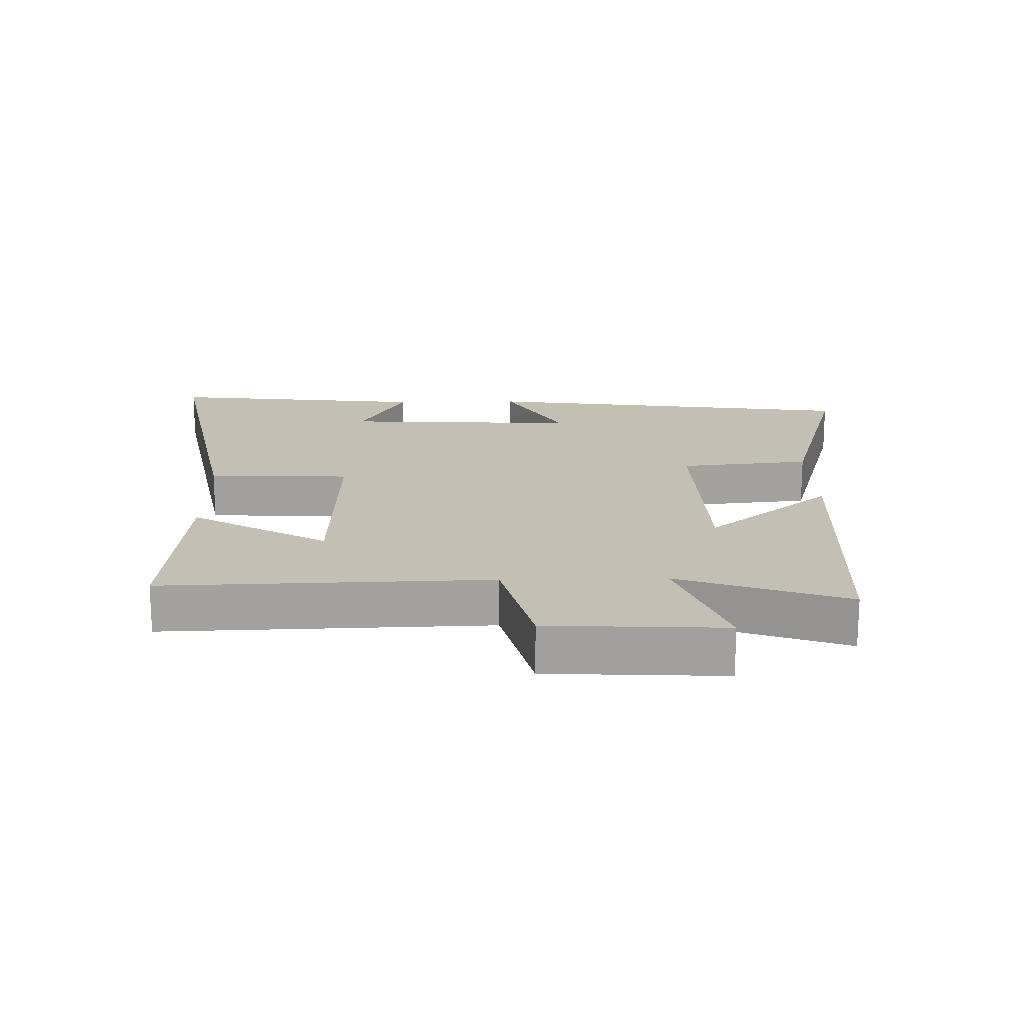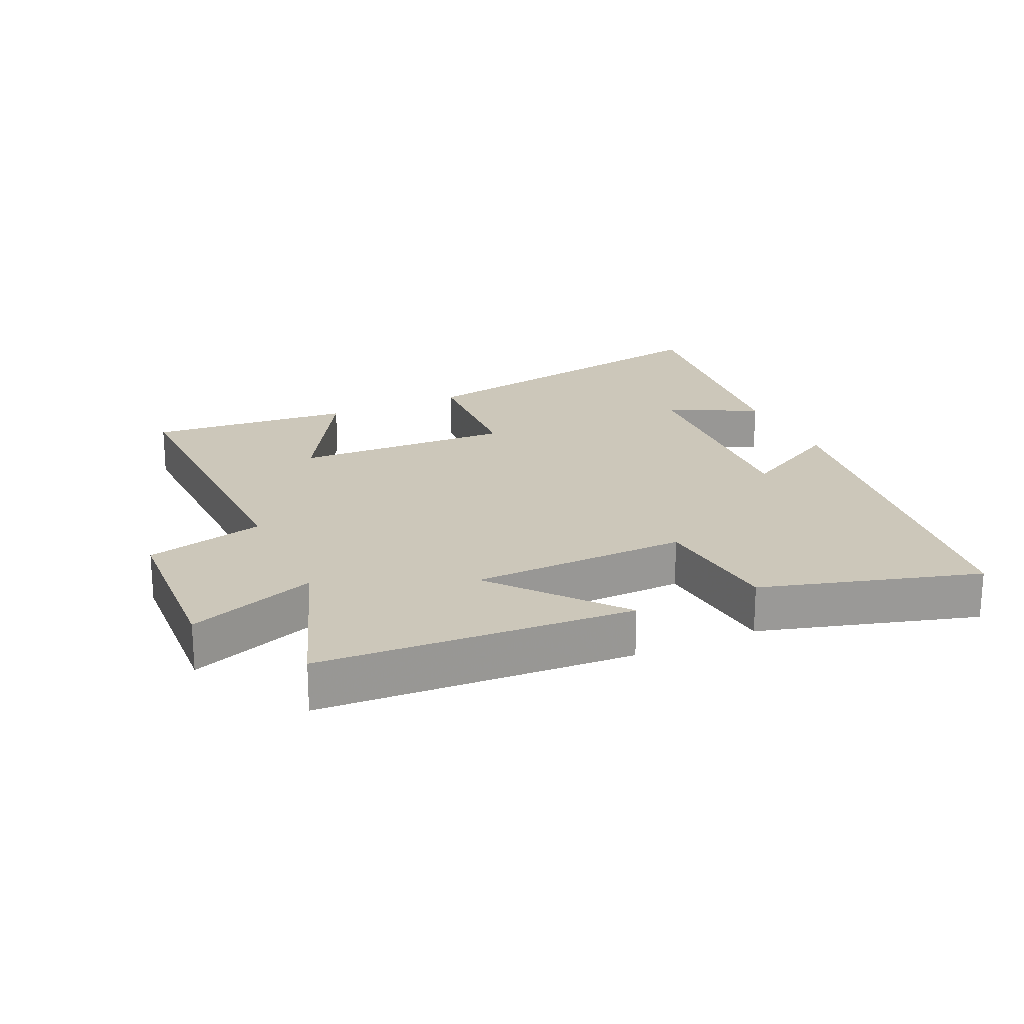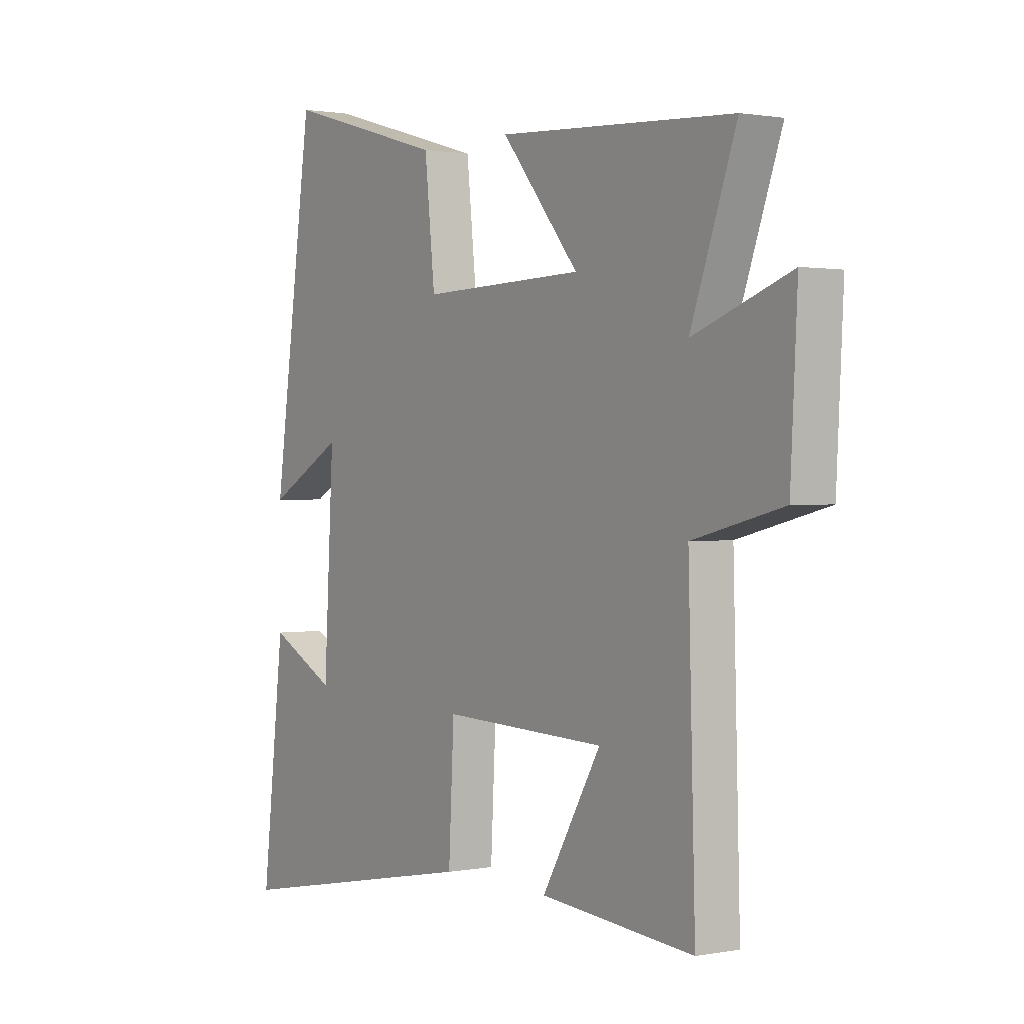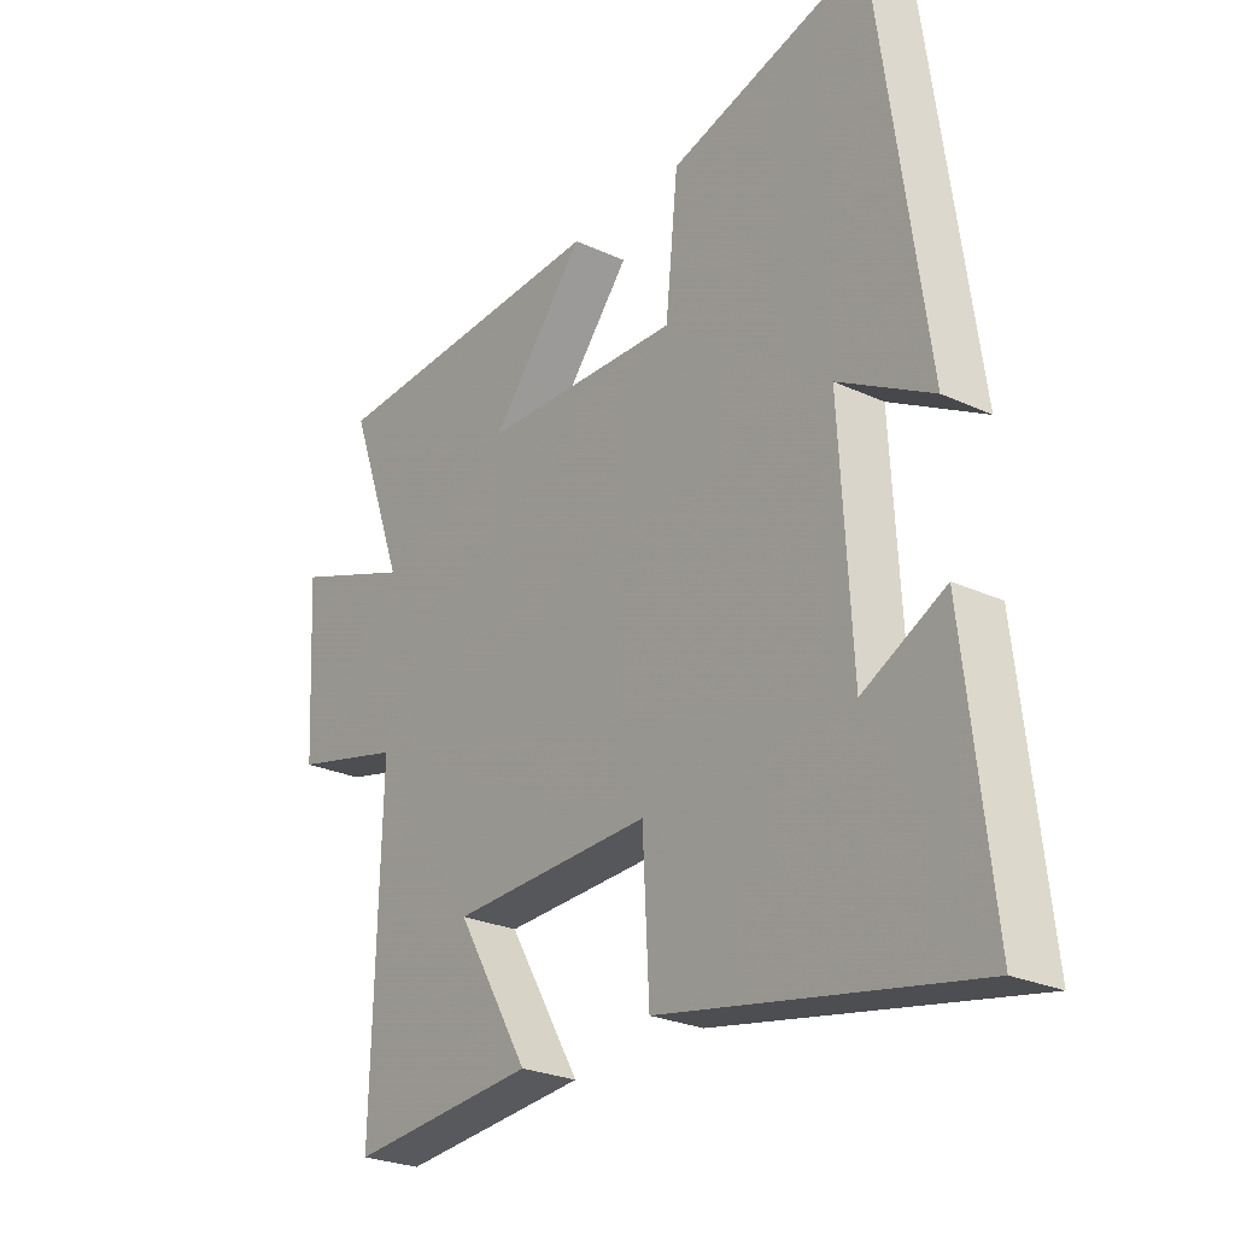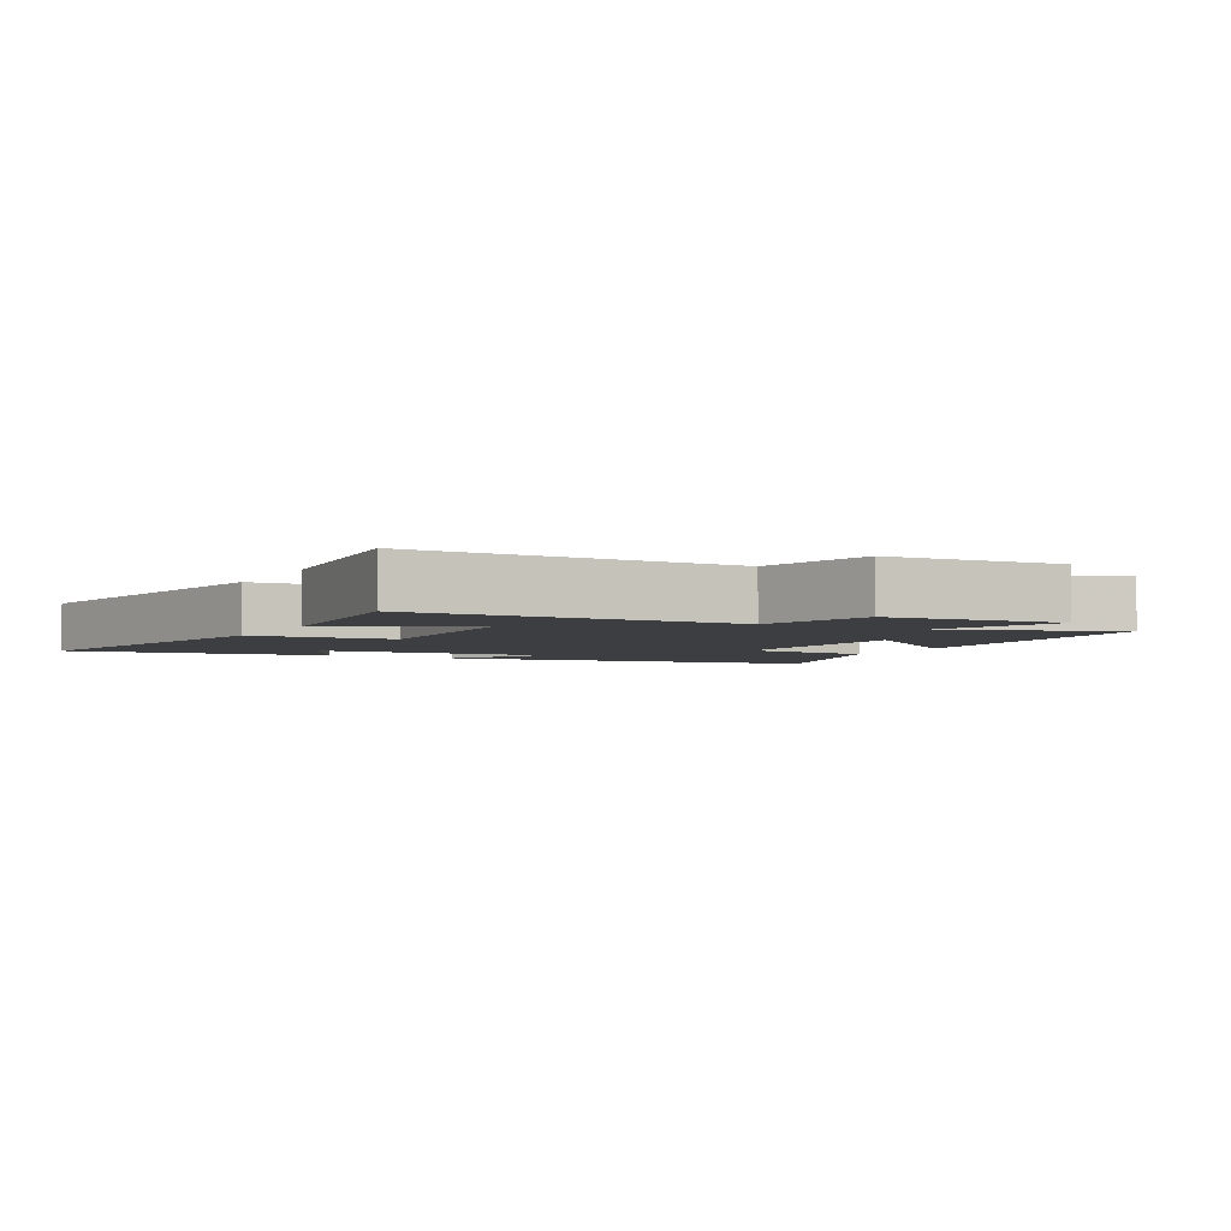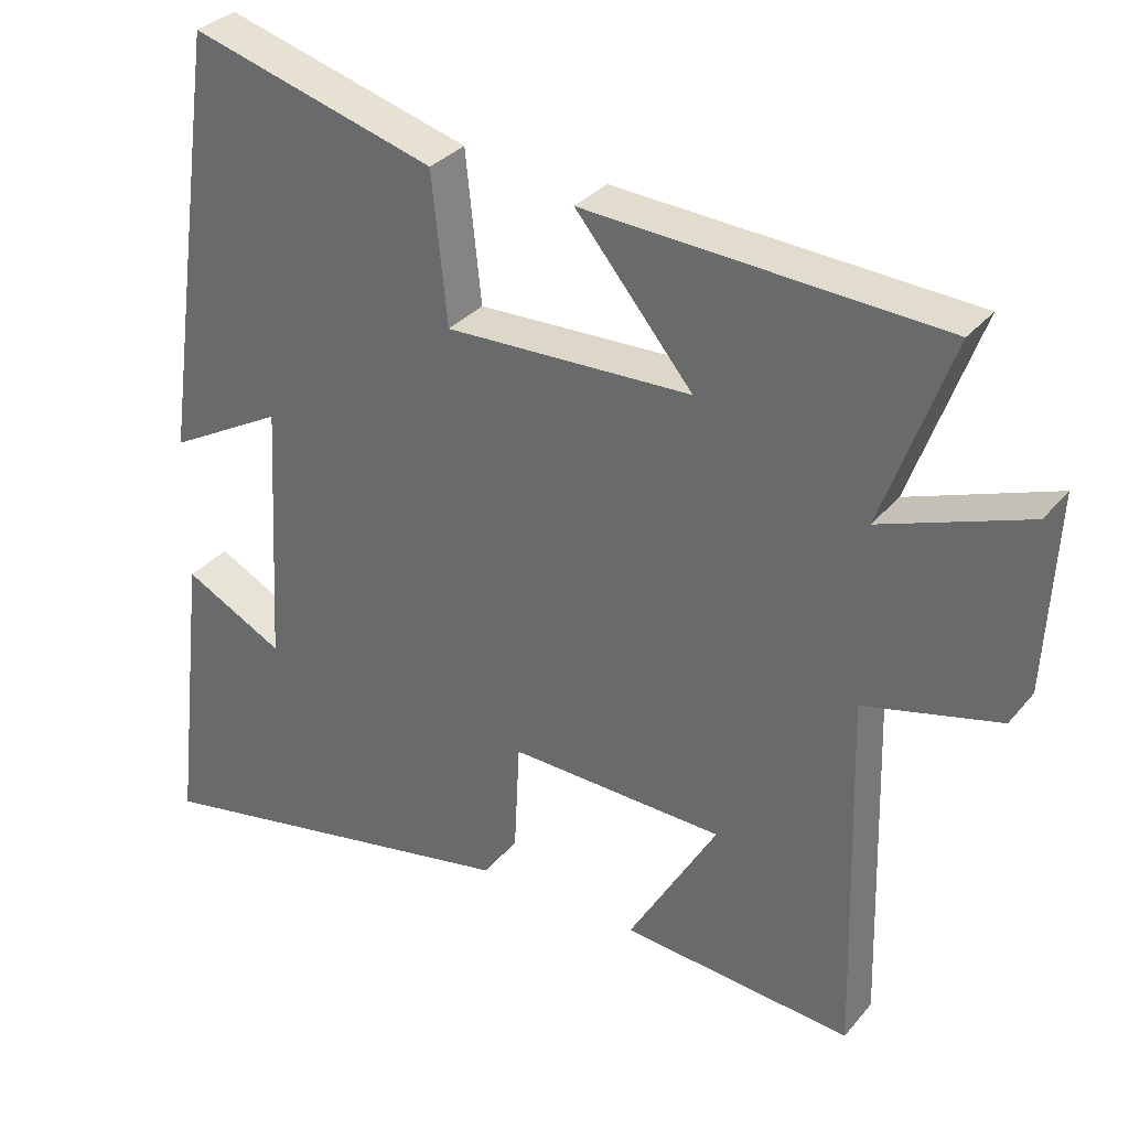
<metadata>
{"format":"obj","ext":"obj","renderer":"f3d","projection":"perspective","resolution":1024,"background":"white","views":[{"elev":17.9,"azim":-91.3,"up":"+Y"},{"elev":21.4,"azim":-24.5,"up":"+Y"},{"elev":1.1,"azim":-124.6,"up":"+Z"},{"elev":-25.6,"azim":53.5,"up":"+Z"},{"elev":-3.6,"azim":-117.6,"up":"+Y"},{"elev":32.3,"azim":-147.2,"up":"+Z"}]}
</metadata>
<code>
v -0.514 0.07 -0.528
v -0.5 0.07 -0.03
v -0.684 0.07 0.016
v -0.698 0.07 0.286
v -0.5 0.07 0.214
v -0.593 0.07 0.472
v -0.111 0.07 0.5
v -0.27 0.07 0.308
v 0.064 0.07 0.298
v 0.085 0.07 0.5
v 0.418 0.07 0.595
v 0.5 0.07 0.008
v 0.343 0.07 0.095
v 0.363 0.07 -0.267
v 0.5 0.07 -0.196
v 0.546 0.07 -0.599
v 0.026 0.07 -0.5
v 0.015 0.07 -0.281
v -0.321 0.07 -0.293
v -0.2 0.07 -0.5
v -0.514 0 -0.528
v -0.5 0 -0.03
v -0.684 0 0.016
v -0.698 0 0.286
v -0.5 0 0.214
v -0.593 0 0.472
v -0.111 0 0.5
v -0.27 0 0.308
v 0.064 0 0.298
v 0.085 0 0.5
v 0.418 0 0.595
v 0.5 0 0.008
v 0.343 0 0.095
v 0.363 0 -0.267
v 0.5 0 -0.196
v 0.546 0 -0.599
v 0.026 0 -0.5
v 0.015 0 -0.281
v -0.321 0 -0.293
v -0.2 0 -0.5
f 19 20 1 2
f 18 19 2
f 16 17 18
f 14 15 16
f 14 16 18
f 13 14 18 2
f 11 12 13
f 10 11 13
f 9 10 13
f 13 2 3
f 9 13 3
f 8 9 3
f 5 6 7 8
f 3 4 5
f 3 5 8
f 22 21 40 39
f 22 39 38
f 38 37 36
f 36 35 34
f 38 36 34
f 22 38 34 33
f 33 32 31
f 33 31 30
f 33 30 29
f 23 22 33
f 23 33 29
f 23 29 28
f 28 27 26 25
f 25 24 23
f 28 25 23
f 1 21 22 2
f 2 22 23 3
f 3 23 24 4
f 4 24 25 5
f 5 25 26 6
f 6 26 27 7
f 7 27 28 8
f 8 28 29 9
f 9 29 30 10
f 10 30 31 11
f 11 31 32 12
f 12 32 33 13
f 13 33 34 14
f 14 34 35 15
f 15 35 36 16
f 16 36 37 17
f 17 37 38 18
f 18 38 39 19
f 19 39 40 20
f 20 40 21 1

</code>
